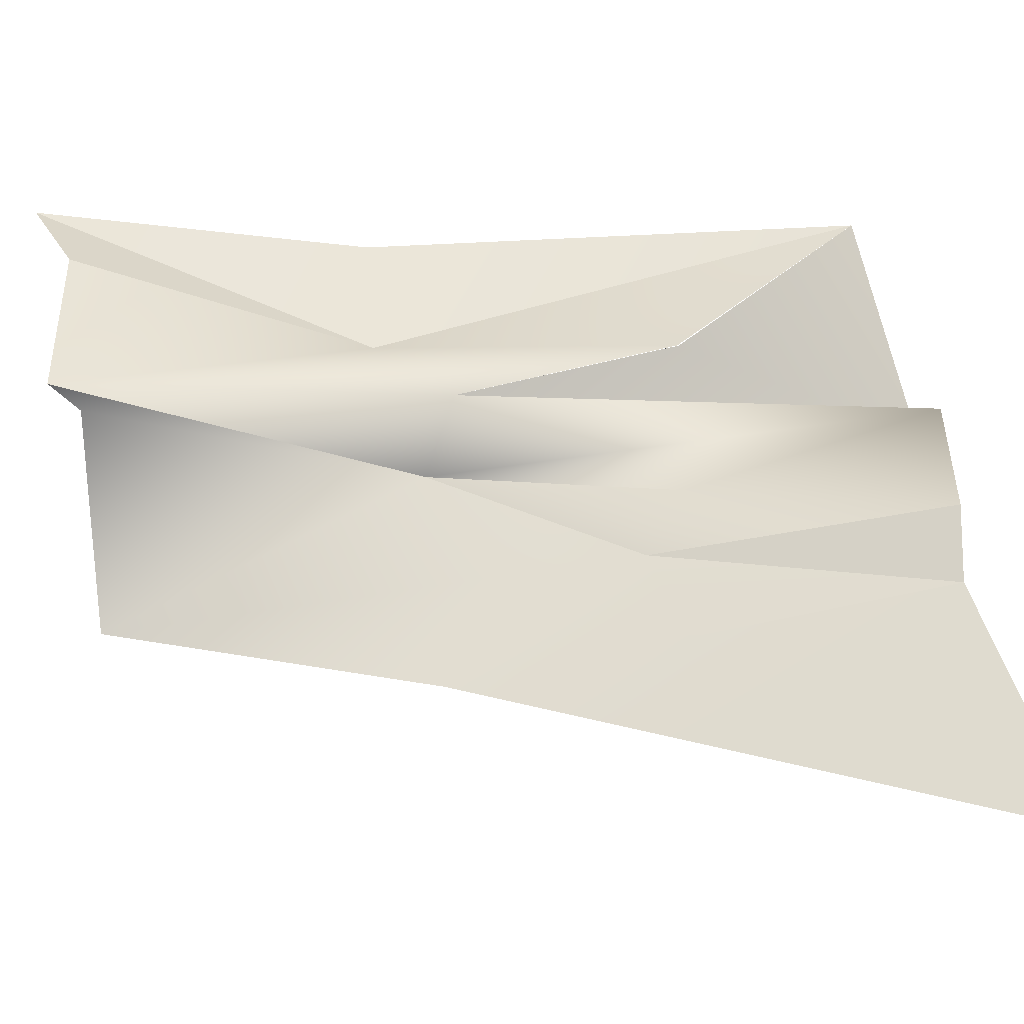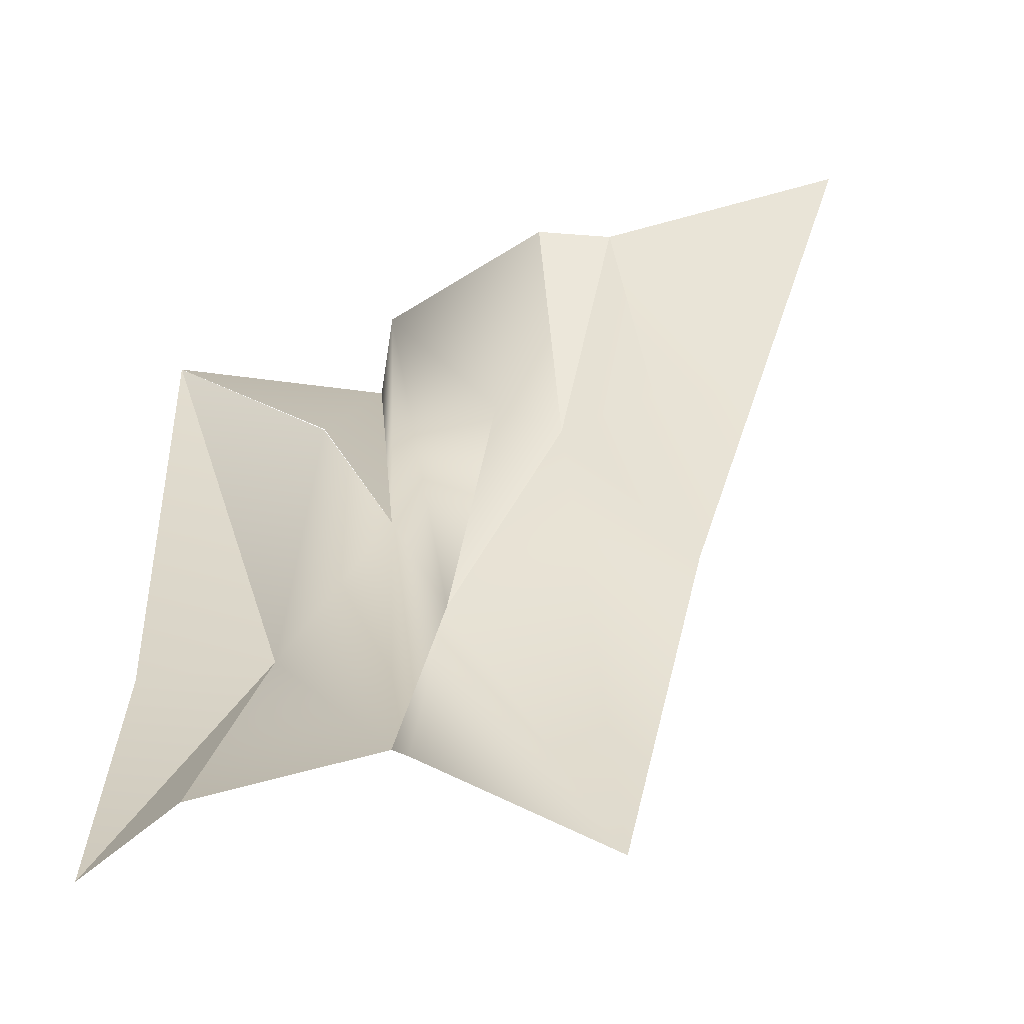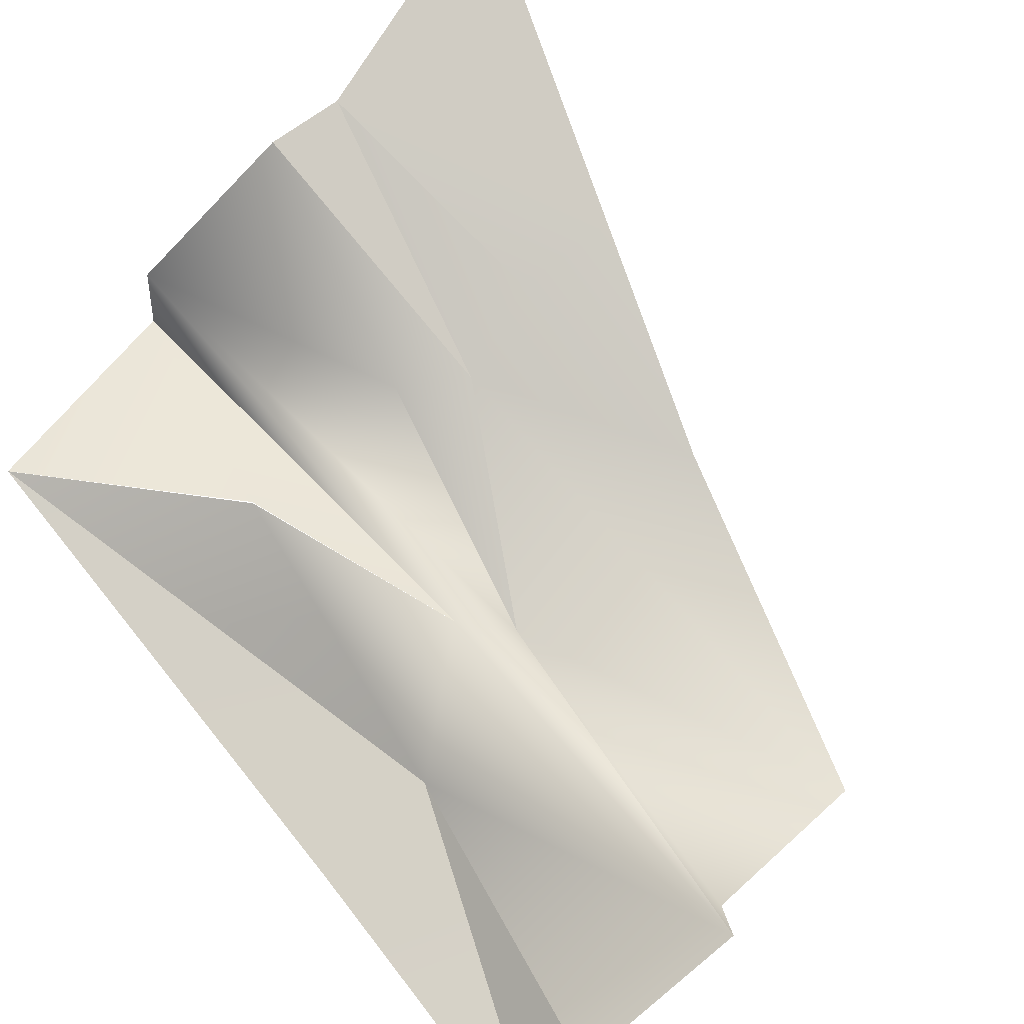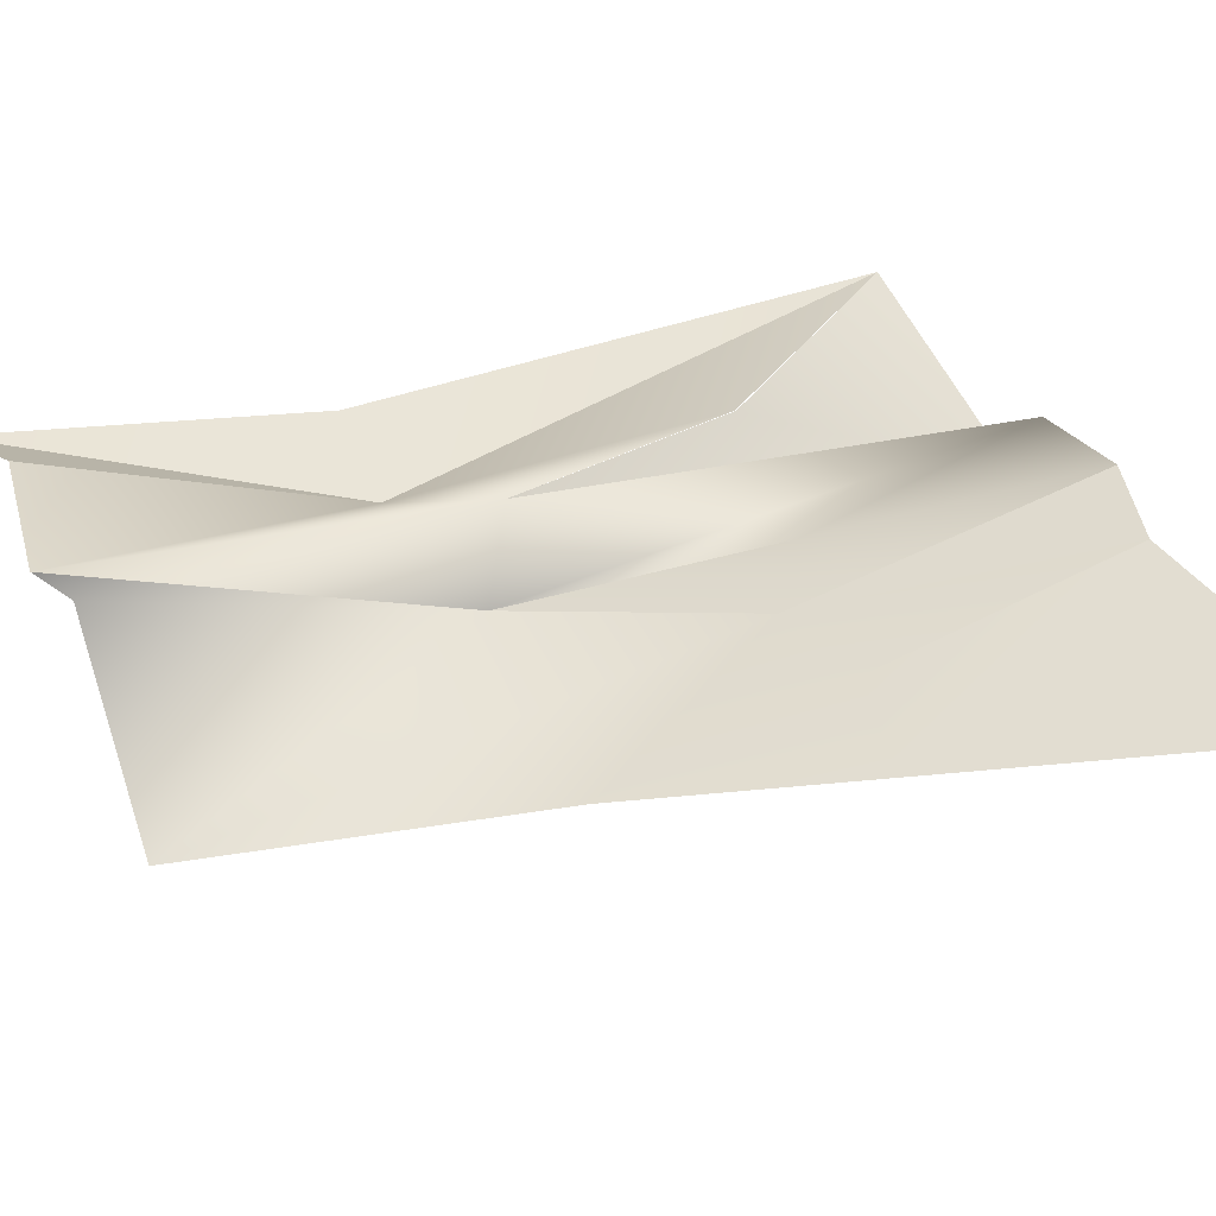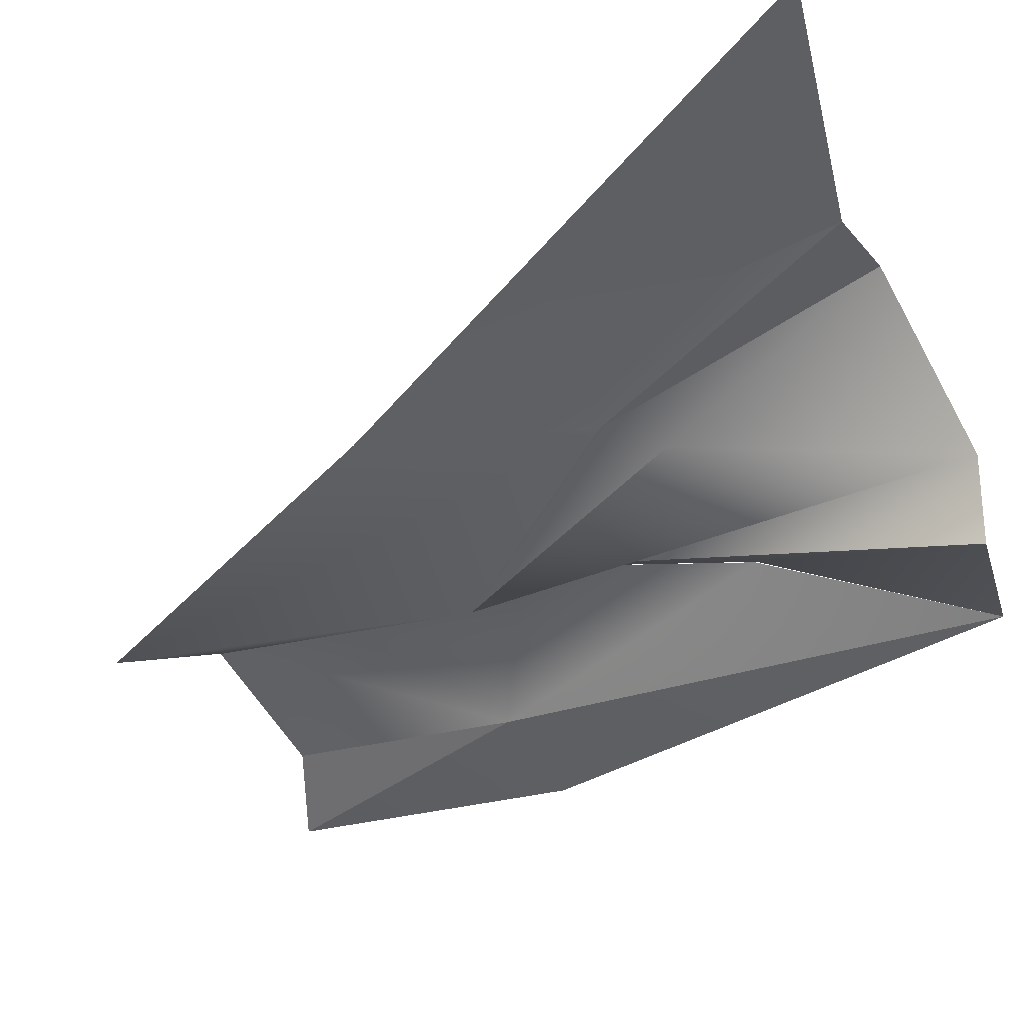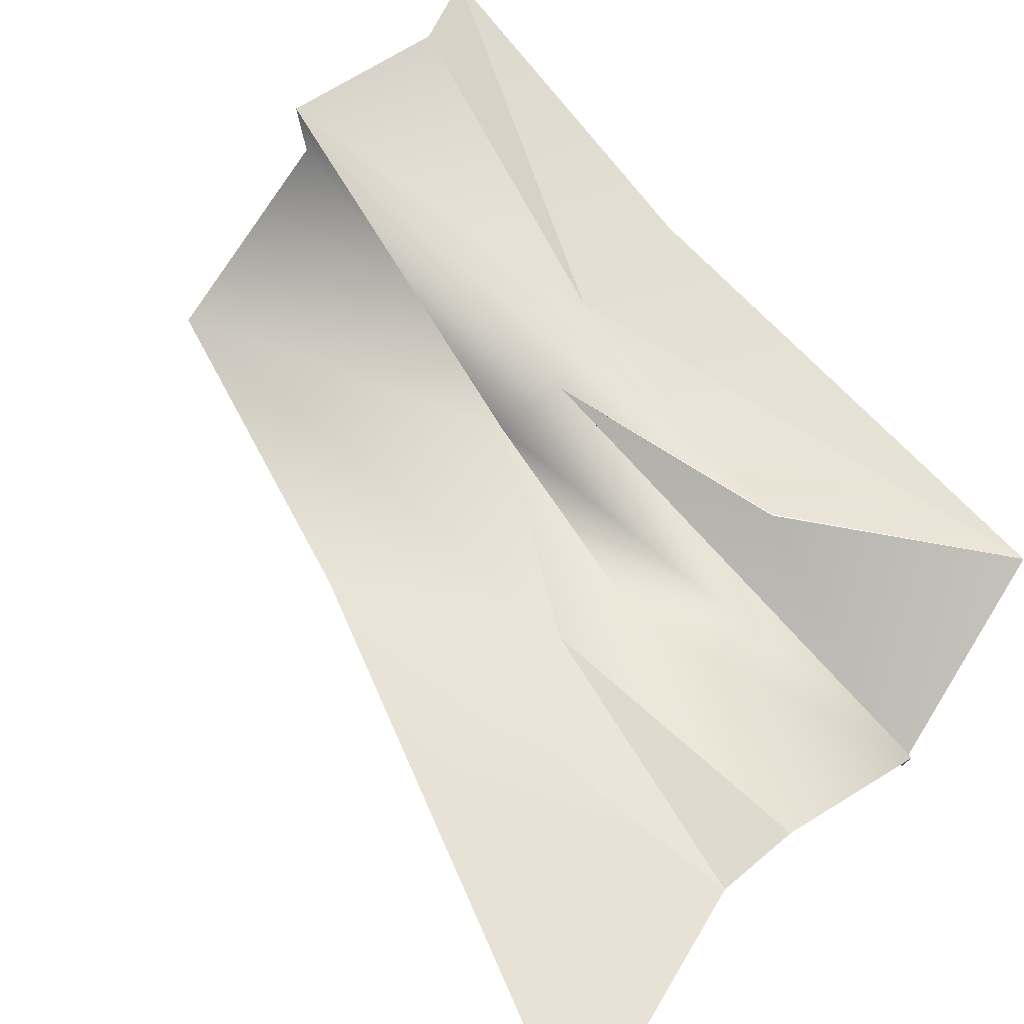
<metadata>
{"format":"obj","ext":"obj","renderer":"f3d","projection":"perspective","resolution":1024,"background":"white","views":[{"elev":63.8,"azim":-89.6,"up":"+Y"},{"elev":33.3,"azim":179.4,"up":"+Y"},{"elev":74.0,"azim":141.6,"up":"+Y"},{"elev":50.4,"azim":-105.0,"up":"+Y"},{"elev":-37.3,"azim":-57.9,"up":"+Y"},{"elev":69.6,"azim":-40.8,"up":"+Y"}]}
</metadata>
<code>
g Box_of_Tissue
v -0.1099 0.03242 0.02252
v -0.1331 0.04857 0.09476
v -0.09976 0.04713 0.09498
v -0.08862 0.06324 0.1743
v -0.1671 0.07225 0.2007
v -0.06981 0.04033 0.08327
v -0.08344 0.009071 -0.08578
v -0.0336 0.02056 0.01481
v -0.02526 0.04791 -0.09089
v -0.0489 0.04284 0.0948
v -0.06421 0.06512 0.1748
v -0.02121 0.05746 -0.1
v -0.01242 0.02906 0.1781
v -0.01728 0.04478 0.02418
v 0.01732 0.01372 -0.003758
v -0.007987 0.000383 0.1753
v 0.03369 0.04109 -0.1006
v 0.0071 0.03436 0.09462
v 0.00688 0.0344 0.09463
v 0.007035 0.03432 0.09508
v 0.06004 0.02778 -0.116
v 0.06016 0.02277 0.1544
v 0.05862 0.009796 -0.007296
g Box_of_Tissue_Box_of_Tissue_JoinedMaterial_#1
f 5 2 4
f 1 6 3
f 6 7 8
f 8 10 6
f 12 8 9
f 11 10 13
f 8 13 10
f 14 8 12
f 14 16 13
f 15 12 17
f 14 15 18
f 19 20 14
f 16 14 20
f 17 21 15
f 15 21 23
f 6 11 4
f 20 22 16
f 4 2 3
f 3 2 1
f 3 6 4
f 7 6 1
f 9 8 7
f 6 10 11
f 8 14 13
f 12 15 14
f 15 22 18
f 23 22 15

</code>
